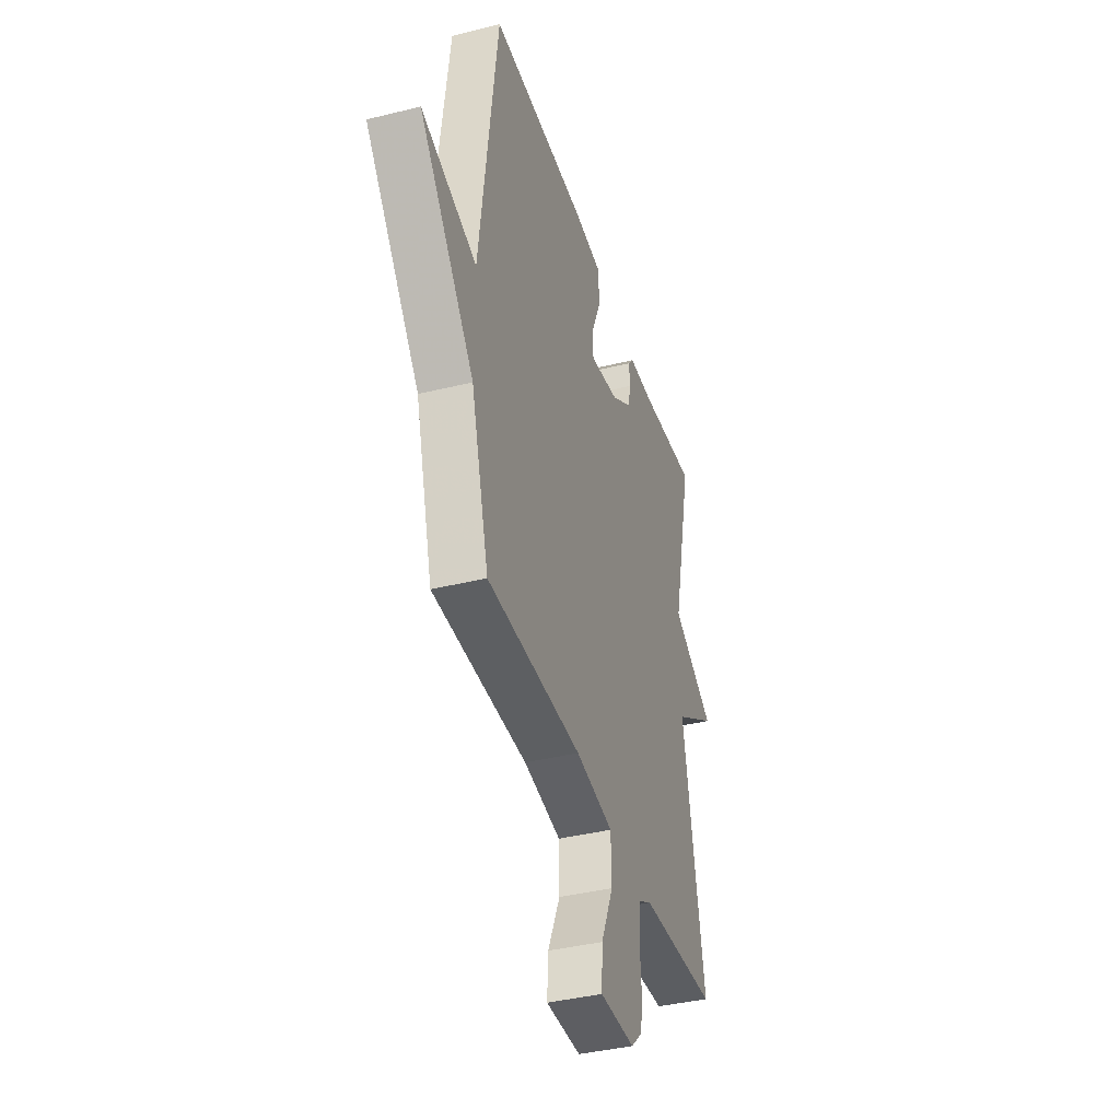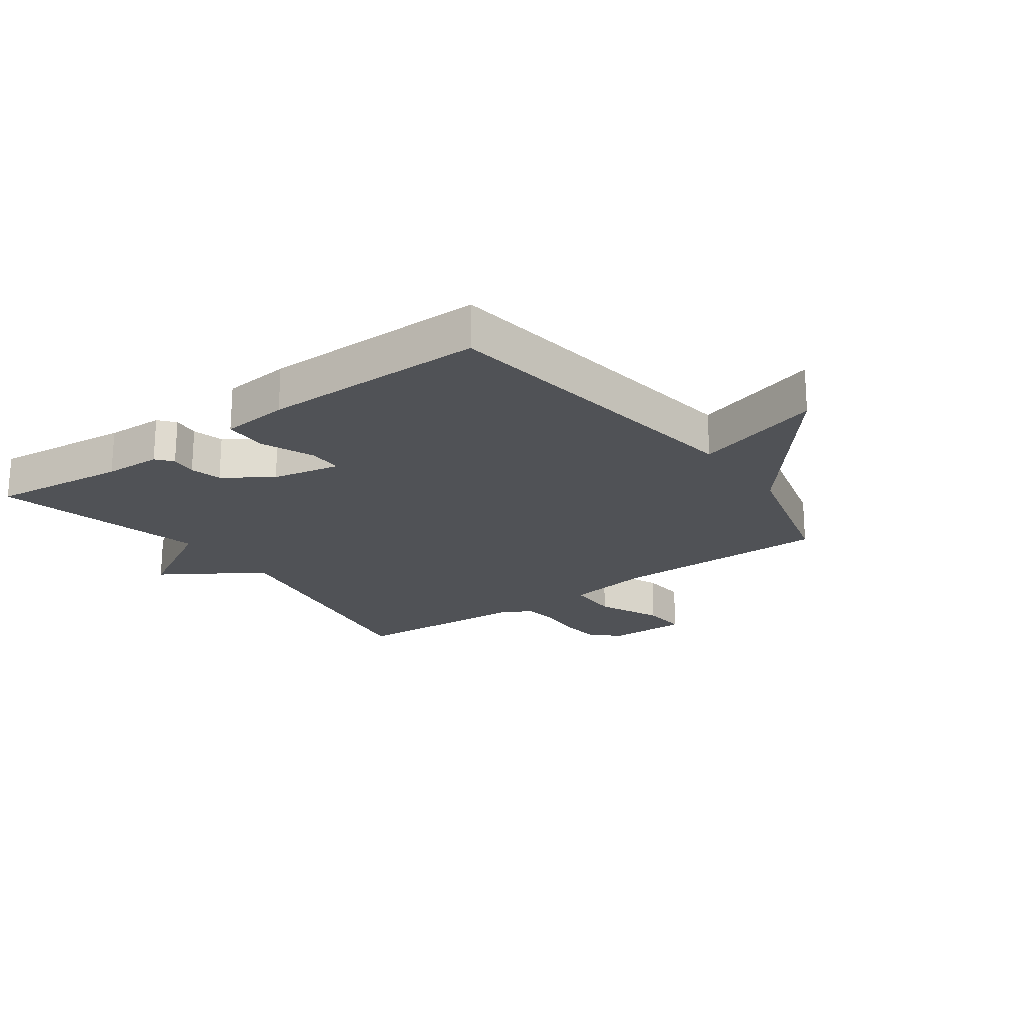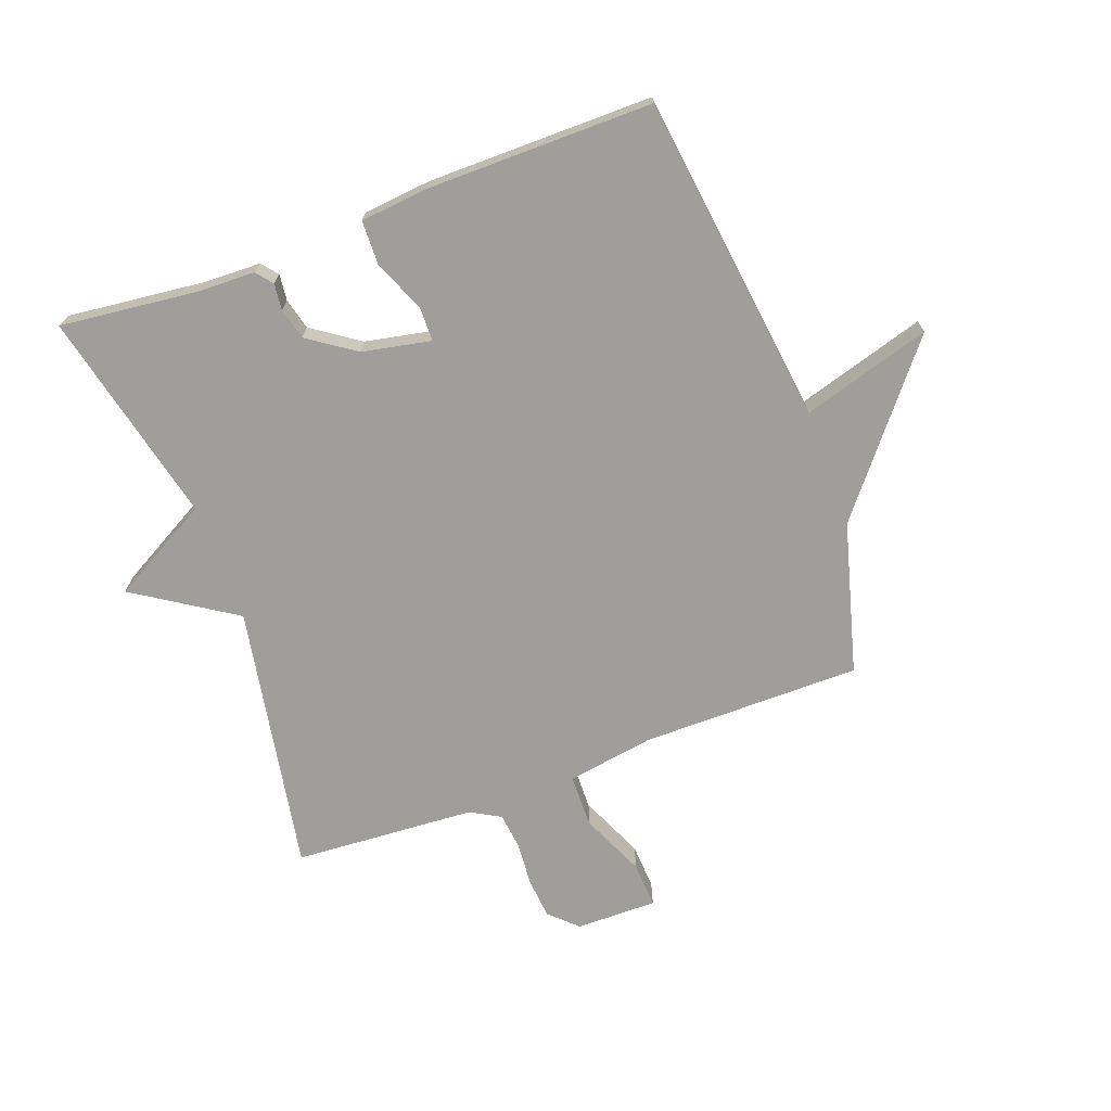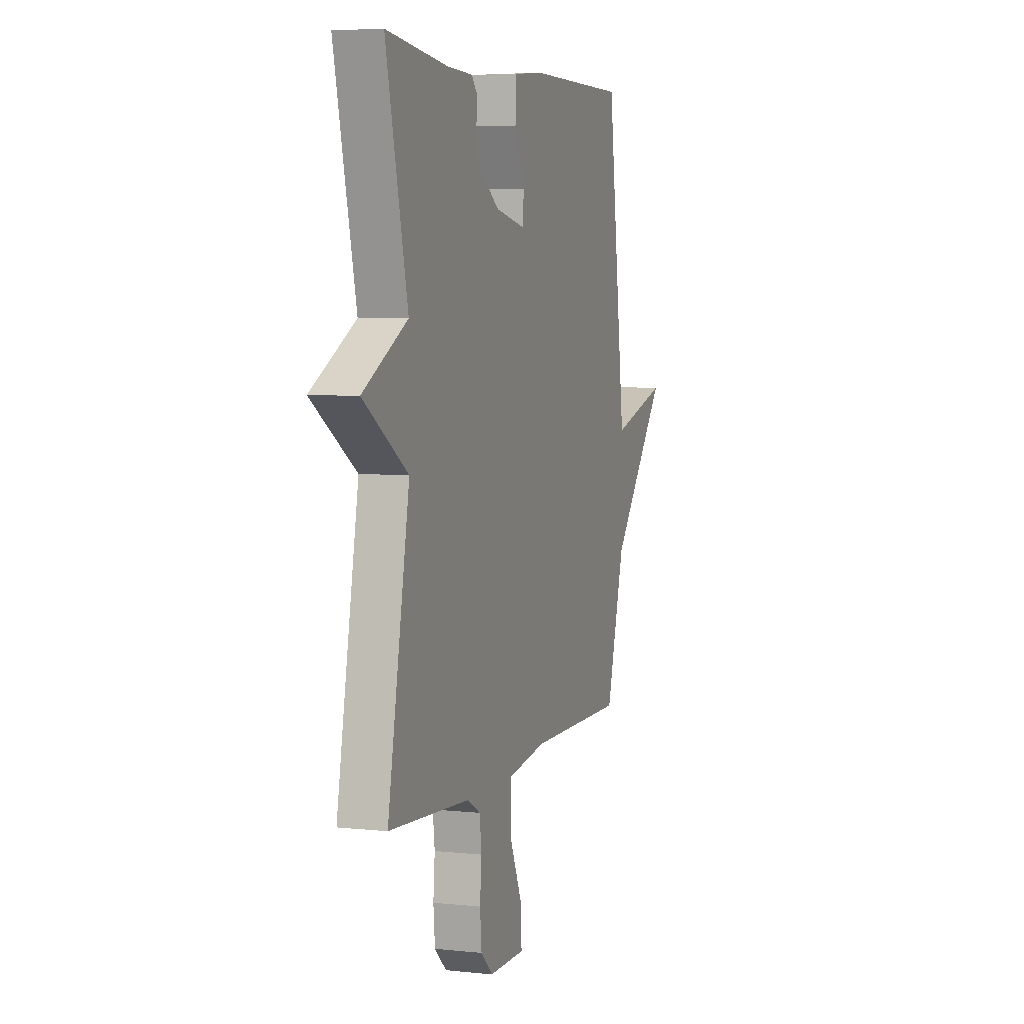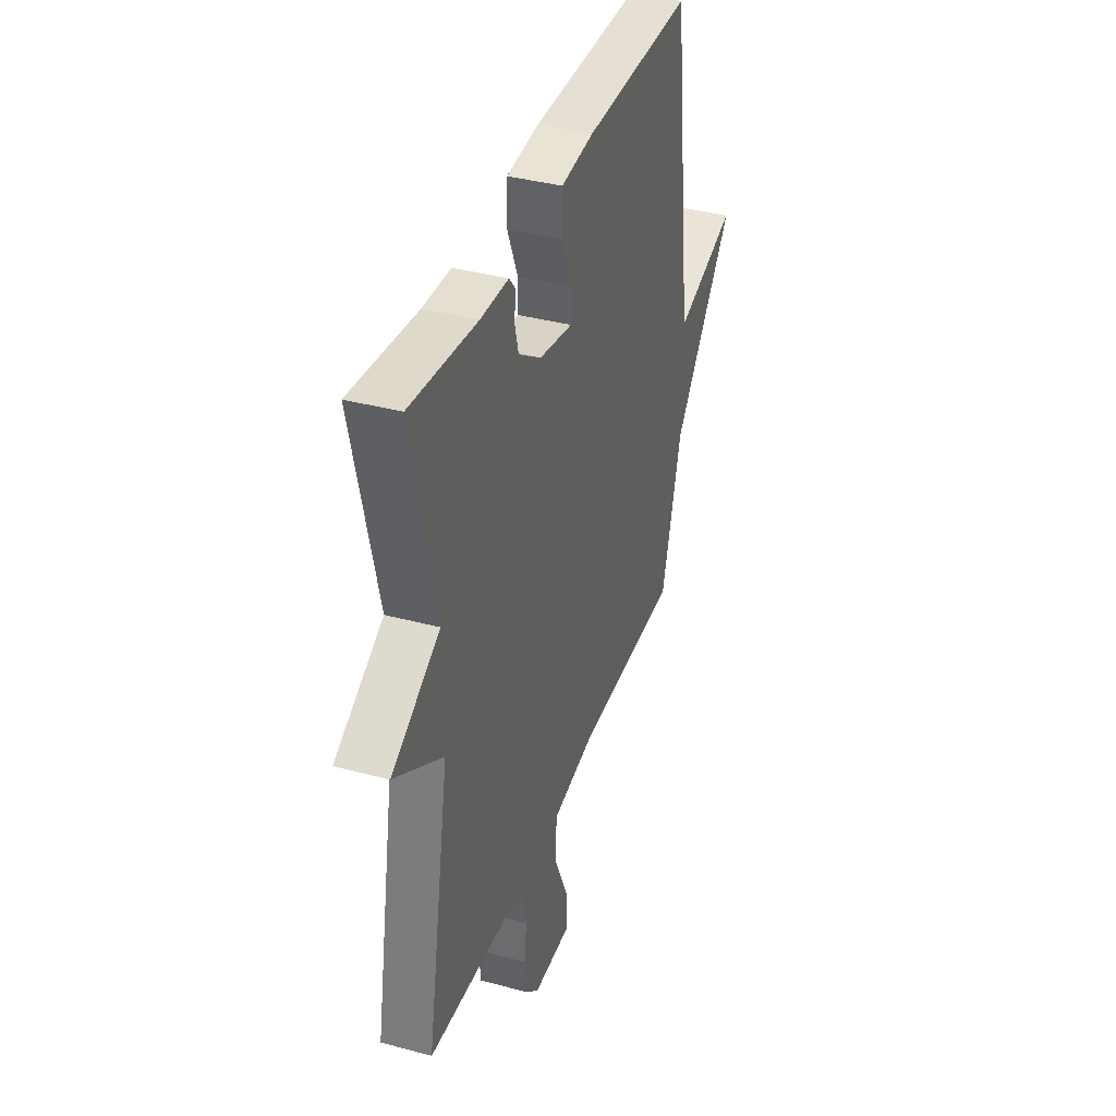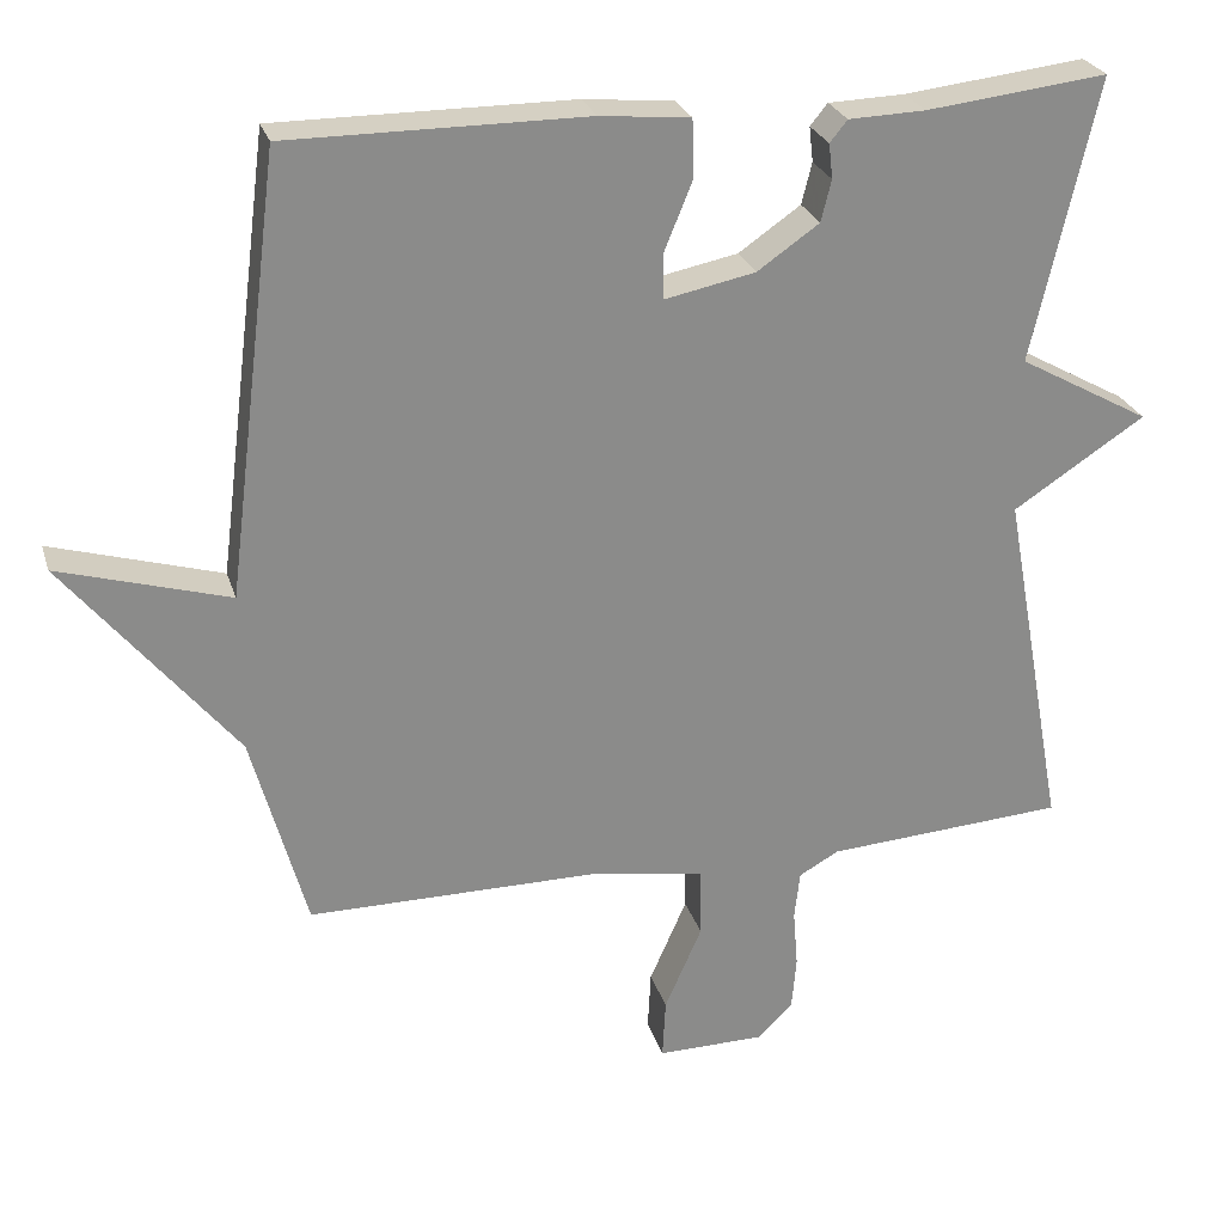
<metadata>
{"format":"obj","ext":"obj","renderer":"f3d","projection":"perspective","resolution":1024,"background":"white","views":[{"elev":-39.6,"azim":107.1,"up":"+Z"},{"elev":-20.8,"azim":36.3,"up":"+Y"},{"elev":-70.8,"azim":20.4,"up":"+Y"},{"elev":5.1,"azim":-71.5,"up":"+Z"},{"elev":38.1,"azim":-71.1,"up":"+Z"},{"elev":26.1,"azim":164.4,"up":"+Z"}]}
</metadata>
<code>
v 0.5 0.07 -0.5
v 0.135 0.07 -0.5
v -0.01 0.07 -0.523
v -0.012 0.07 -0.611
v 0.035 0.07 -0.718
v 0.039 0.07 -0.794
v -0.096 0.07 -0.793
v -0.141 0.07 -0.75
v -0.147 0.07 -0.682
v -0.141 0.07 -0.609
v -0.148 0.07 -0.548
v -0.198 0.07 -0.52
v -0.5 0.07 -0.5
v -0.419 0.07 -0.055
v -0.585 0.07 0.053
v -0.419 0.07 0.145
v -0.5 0.07 0.5
v -0.272 0.07 0.474
v -0.176 0.07 0.471
v -0.154 0.07 0.444
v -0.159 0.07 0.4
v -0.146 0.07 0.348
v -0.068 0.07 0.294
v 0.046 0.07 0.271
v 0.047 0.07 0.327
v 0.011 0.07 0.415
v 0.013 0.07 0.488
v 0.126 0.07 0.499
v 0.5 0.07 0.5
v 0.569 0.07 -0.05
v 0.783 0.07 0.013
v 0.569 0.07 -0.25
v 0.5 0 -0.5
v 0.135 0 -0.5
v -0.01 0 -0.523
v -0.012 0 -0.611
v 0.035 0 -0.718
v 0.039 0 -0.794
v -0.096 0 -0.793
v -0.141 0 -0.75
v -0.147 0 -0.682
v -0.141 0 -0.609
v -0.148 0 -0.548
v -0.198 0 -0.52
v -0.5 0 -0.5
v -0.419 0 -0.055
v -0.585 0 0.053
v -0.419 0 0.145
v -0.5 0 0.5
v -0.272 0 0.474
v -0.176 0 0.471
v -0.154 0 0.444
v -0.159 0 0.4
v -0.146 0 0.348
v -0.068 0 0.294
v 0.046 0 0.271
v 0.047 0 0.327
v 0.011 0 0.415
v 0.013 0 0.488
v 0.126 0 0.499
v 0.5 0 0.5
v 0.569 0 -0.05
v 0.783 0 0.013
v 0.569 0 -0.25
f 30 31 32
f 30 32 1
f 29 30 1
f 28 29 1
f 27 28 1
f 26 27 1
f 25 26 1
f 24 25 1 2
f 23 24 2 3
f 22 23 3 4
f 21 22 4
f 18 19 20 21
f 18 21 4
f 17 18 4
f 16 17 4
f 14 15 16
f 4 5 6
f 16 4 6
f 14 16 6
f 12 13 14
f 11 12 14
f 11 14 6
f 10 11 6 7
f 7 8 9 10
f 64 63 62
f 33 64 62
f 33 62 61
f 33 61 60
f 33 60 59
f 33 59 58
f 33 58 57
f 34 33 57 56
f 35 34 56 55
f 36 35 55 54
f 36 54 53
f 53 52 51 50
f 36 53 50
f 36 50 49
f 36 49 48
f 48 47 46
f 38 37 36
f 38 36 48
f 38 48 46
f 46 45 44
f 46 44 43
f 38 46 43
f 39 38 43 42
f 42 41 40 39
f 1 33 34 2
f 2 34 35 3
f 3 35 36 4
f 4 36 37 5
f 5 37 38 6
f 6 38 39 7
f 7 39 40 8
f 8 40 41 9
f 9 41 42 10
f 10 42 43 11
f 11 43 44 12
f 12 44 45 13
f 13 45 46 14
f 14 46 47 15
f 15 47 48 16
f 16 48 49 17
f 17 49 50 18
f 18 50 51 19
f 19 51 52 20
f 20 52 53 21
f 21 53 54 22
f 22 54 55 23
f 23 55 56 24
f 24 56 57 25
f 25 57 58 26
f 26 58 59 27
f 27 59 60 28
f 28 60 61 29
f 29 61 62 30
f 30 62 63 31
f 31 63 64 32
f 32 64 33 1

</code>
